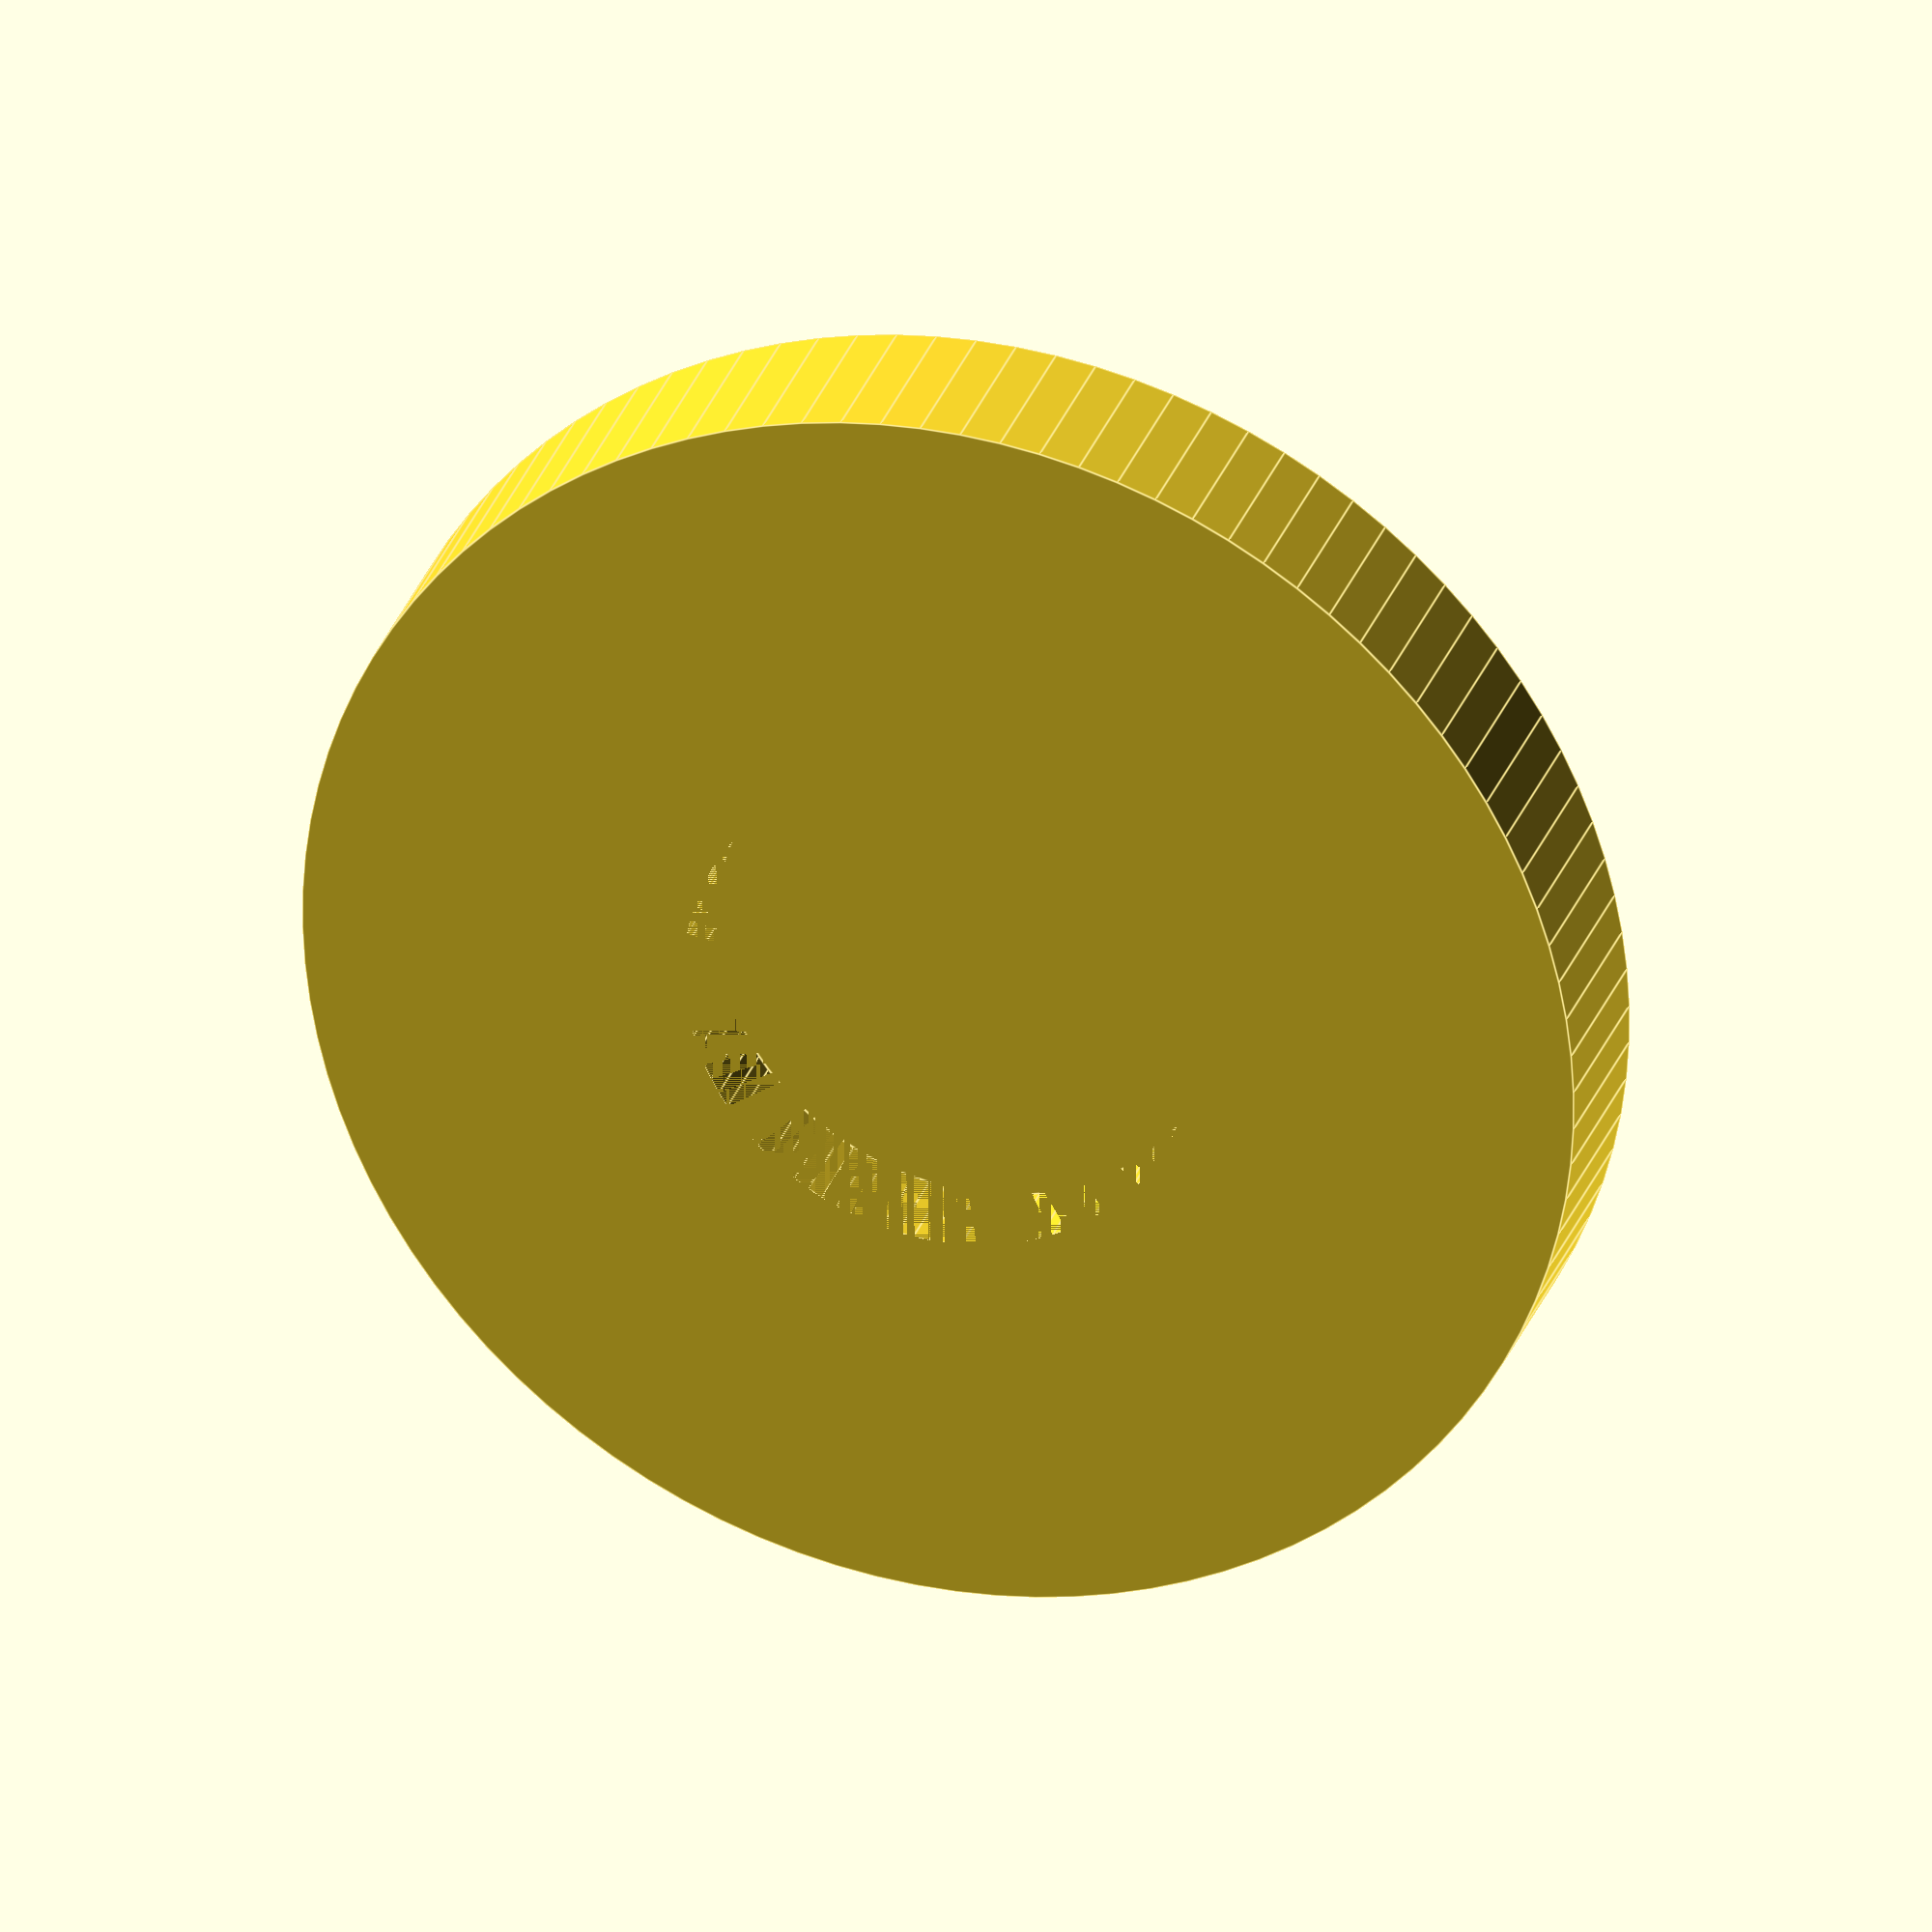
<openscad>
MAGNET_DIA = 10;
MAGNET_THICKNESS = 2;

MARKER_DIA = 25;
MARKER_THICKNESS = MAGNET_THICKNESS + 1.5;

SYMBOL_THICKNESS = 0.5;
SYMBOL_INLAY_DIA = MARKER_DIA - 2;
SYMBOL_SIZE = 0.6 * MARKER_DIA;
SYMBOL_FONT = "URW Bookman:style=Demi";
SYMBOL = "L";

$fn = 100;

union() {
  difference() {
    cylinder(d = MARKER_DIA, h = MARKER_THICKNESS);
    translate([0, 0, MARKER_THICKNESS - SYMBOL_THICKNESS])
    cylinder(d = SYMBOL_INLAY_DIA, h = SYMBOL_THICKNESS);
    cylinder(d = MAGNET_DIA, h = MAGNET_THICKNESS);
  }

  translate([0, 0, MARKER_THICKNESS - SYMBOL_THICKNESS])
  linear_extrude(SYMBOL_THICKNESS)
  text(SYMBOL, font = SYMBOL_FONT, size = SYMBOL_SIZE, valign = "center", halign = "center");
}

</openscad>
<views>
elev=150.3 azim=224.8 roll=342.5 proj=o view=edges
</views>
